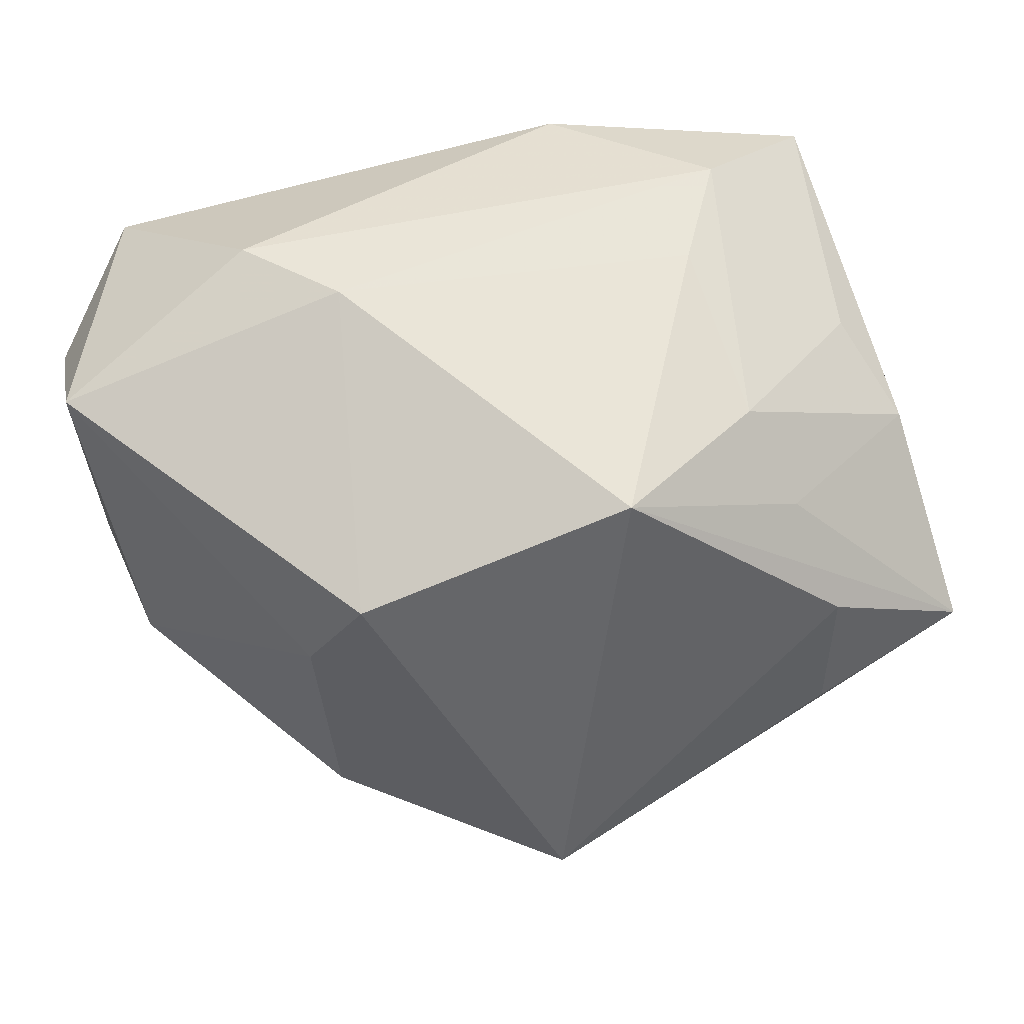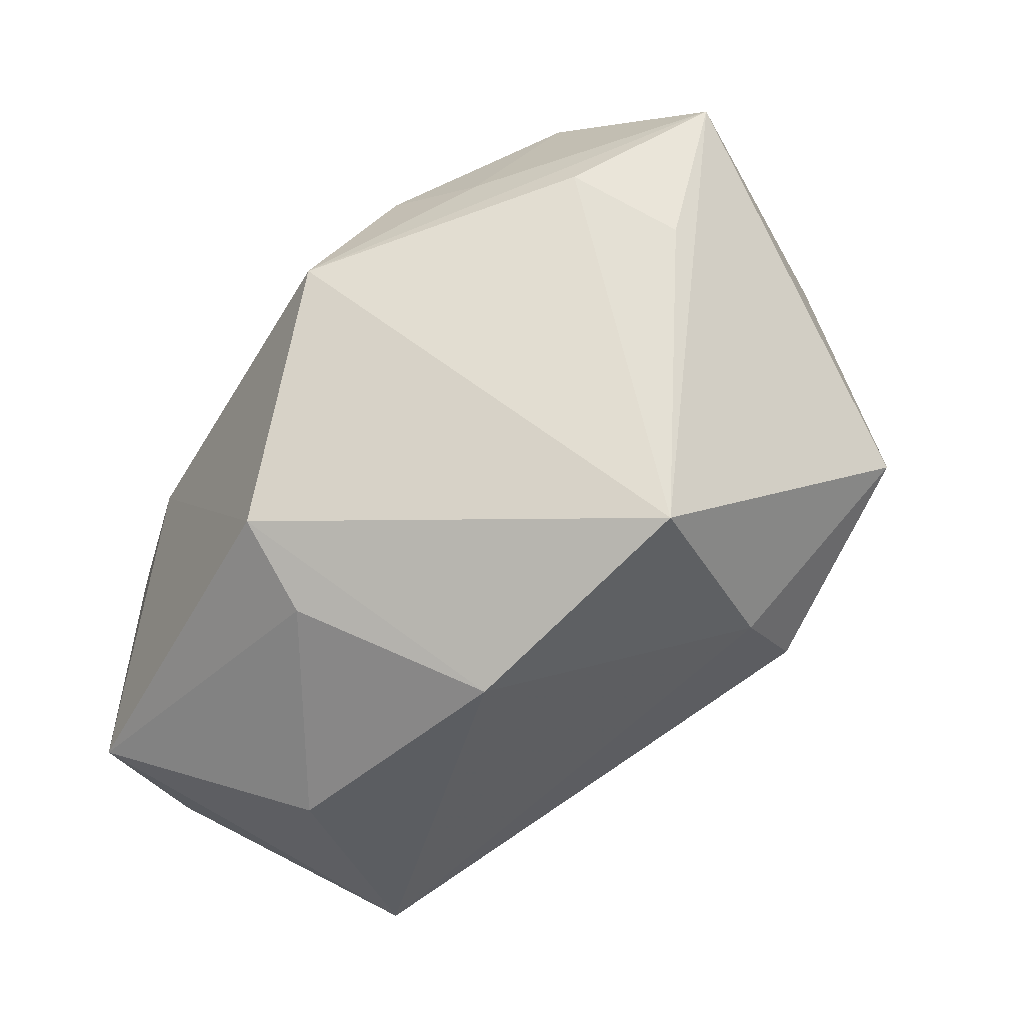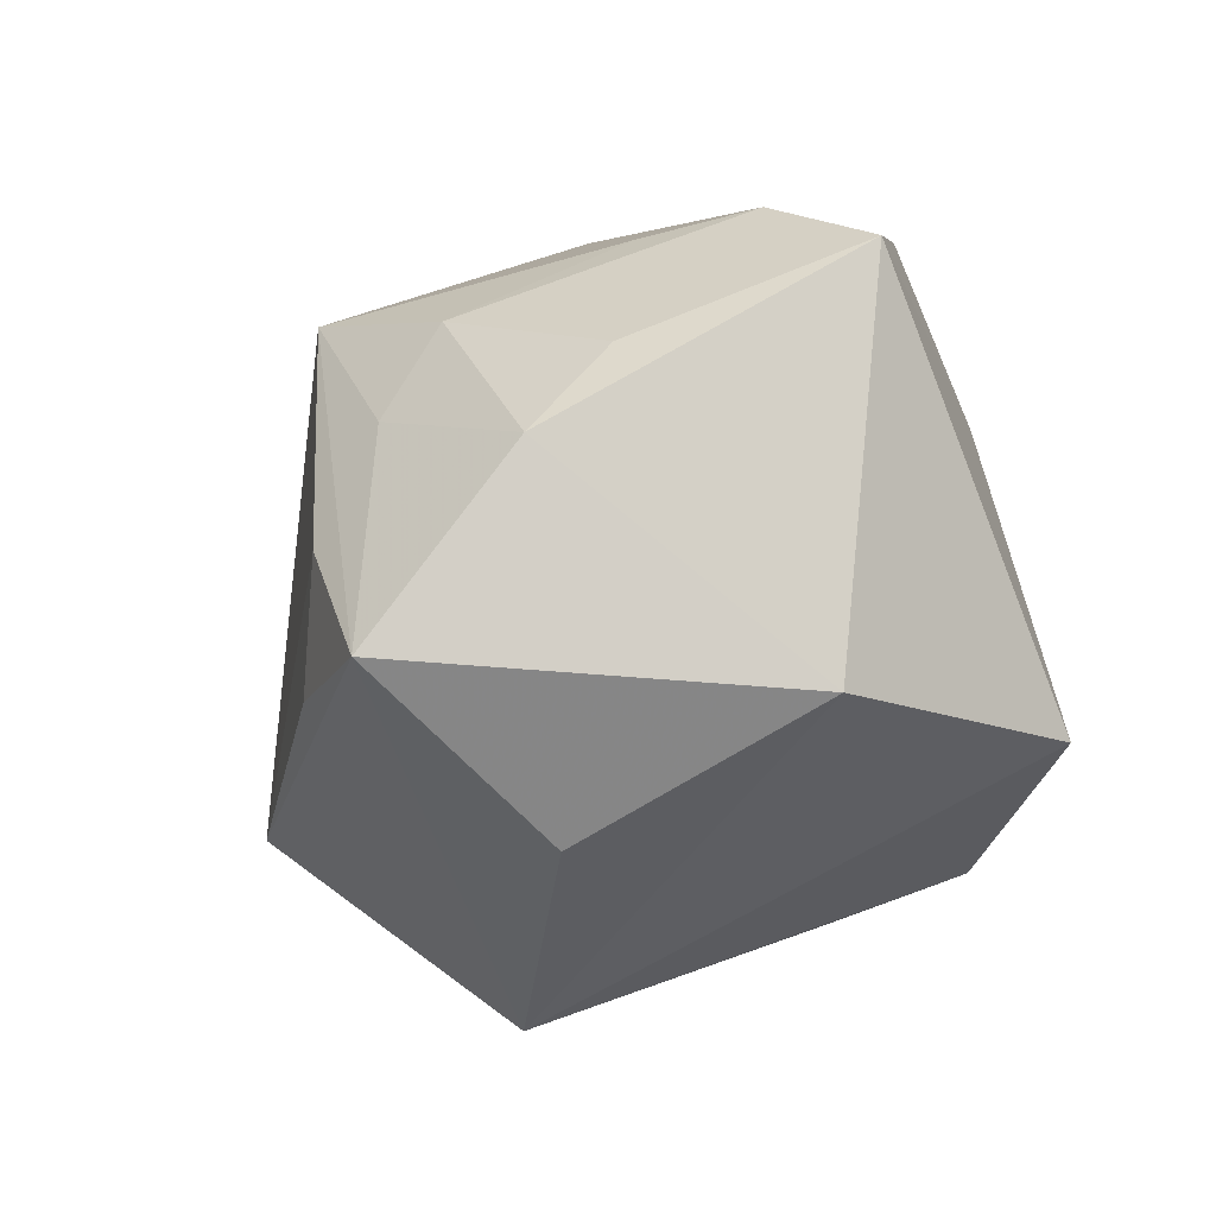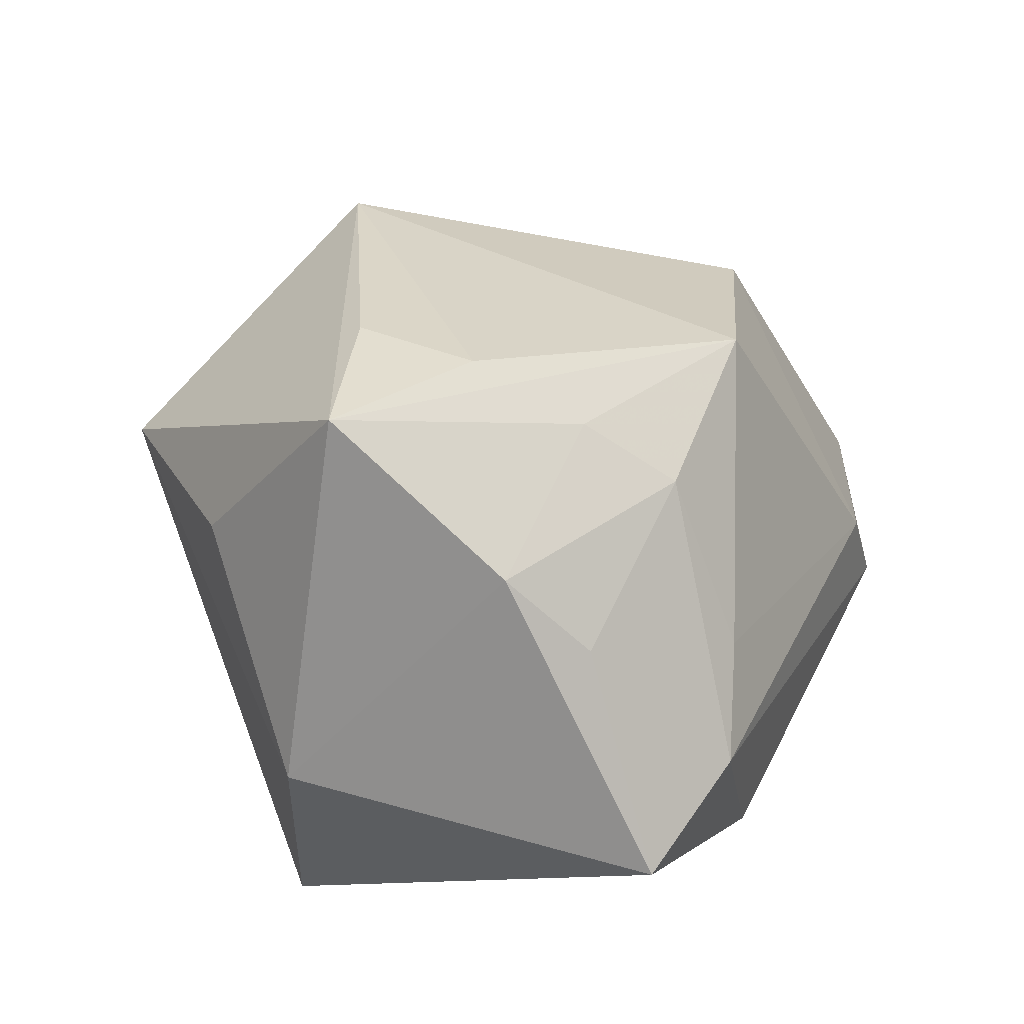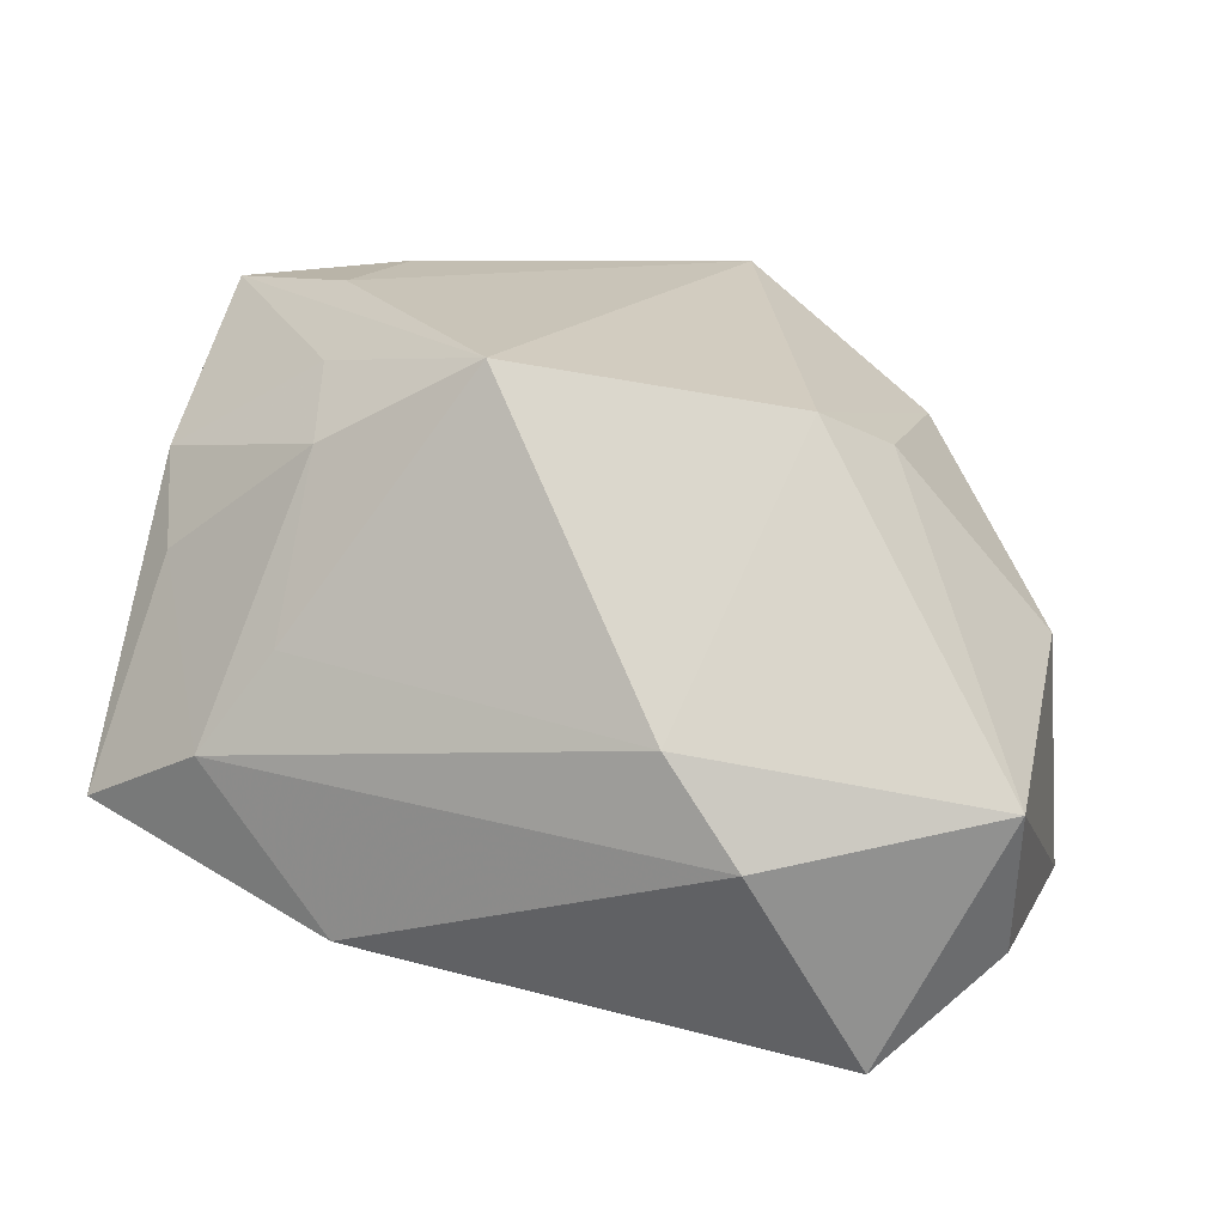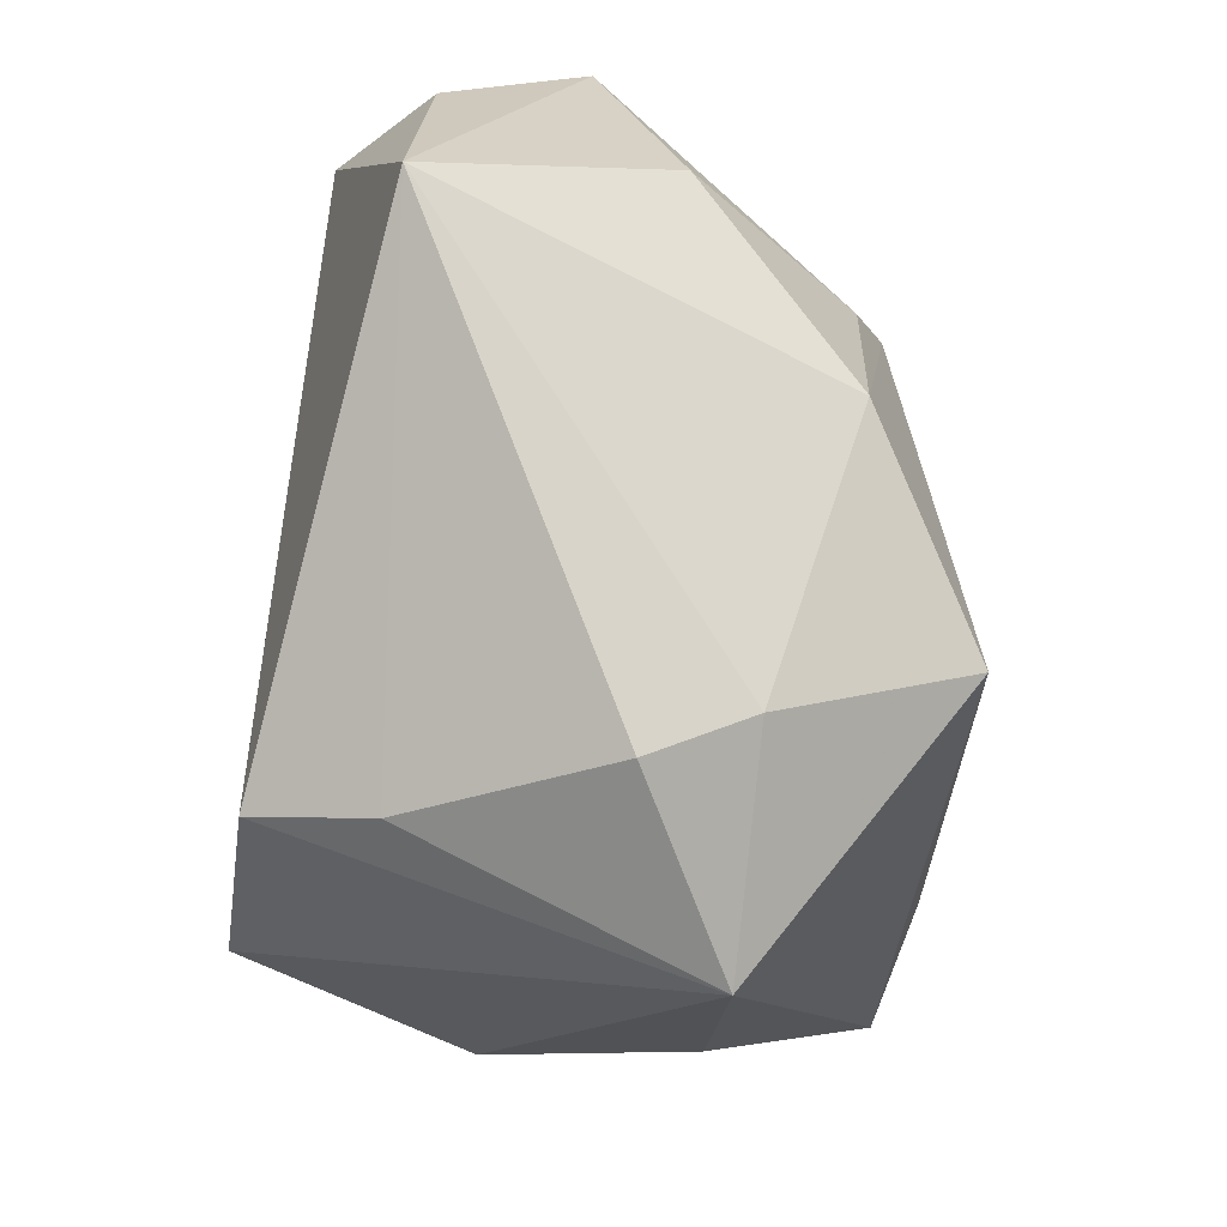
<metadata>
{"format":"obj","ext":"obj","renderer":"f3d","projection":"perspective","resolution":1024,"background":"white","views":[{"elev":45.4,"azim":-21.4,"up":"+Y"},{"elev":63.0,"azim":-59.3,"up":"+Z"},{"elev":3.3,"azim":75.8,"up":"+Y"},{"elev":30.1,"azim":114.1,"up":"+Z"},{"elev":13.0,"azim":-159.3,"up":"+Z"},{"elev":-70.4,"azim":-97.2,"up":"+Y"}]}
</metadata>
<code>
v -0.02509 0.01291 0.02367
v 0.04095 -0.006804 -0.005147
v -0.002004 -0.03575 0.003836
v 0.01017 0.01285 -0.02736
v 0.01998 -0.008606 0.03214
v 0.006029 -0.002838 -0.02803
v -0.04068 -0.01132 -0.01982
v 0.03516 -0.003901 0.03067
v -0.02718 -0.01491 0.01971
v -0.007833 -0.02337 0.03171
v 0.008016 -0.03014 -0.01529
v -0.04134 -0.002873 0.003503
v -0.0445 0.021 -0.00524
v -0.01832 0.03055 -0.0001879
v 0.01133 -0.02562 -0.02692
v 0.03042 0.01939 0.009776
v -0.02491 0.03055 -0.009443
v 0.01575 0.02826 0.004232
v -0.0003107 0.0216 0.0279
v 0.03381 0.01245 0.01746
v 0.01101 0.02877 -0.0199
v 0.03121 -0.01939 0.01407
v -0.03277 0.02212 -0.02771
v 0.01813 0.01337 0.02579
v -0.04222 0.01463 -0.0188
v 0.03042 -0.01226 -0.02803
v 0.0152 0.02146 0.02009
v 0.02083 0.003377 0.03144
v -0.0293 0.004811 0.02001
v 0.02212 0.03055 -0.004702
v -0.005673 -0.03257 0.01331
v 0.01697 -0.03619 0.0139
v 0.03439 0.02748 -0.0103
f 23 7 25
f 32 8 10
f 28 19 10
f 8 19 28
f 7 23 15
f 26 32 15
f 13 23 25
f 25 7 13
f 7 12 13
f 8 32 22
f 31 32 10
f 26 33 2
f 8 22 2
f 2 32 26
f 2 22 32
f 26 23 4
f 4 33 26
f 30 33 21
f 21 4 23
f 33 4 21
f 8 2 20
f 20 2 33
f 9 31 10
f 9 12 7
f 7 31 9
f 10 8 5
f 5 28 10
f 8 28 5
f 6 23 26
f 26 15 6
f 6 15 23
f 32 31 3
f 3 31 7
f 16 33 30
f 16 20 33
f 24 19 8
f 8 20 24
f 19 14 1
f 1 14 13
f 10 19 1
f 1 9 10
f 30 14 18
f 18 14 19
f 30 21 17
f 17 14 30
f 17 21 23
f 23 13 17
f 13 14 17
f 11 15 32
f 32 3 11
f 7 15 11
f 11 3 7
f 19 24 27
f 27 24 20
f 20 16 27
f 27 18 19
f 27 16 30
f 30 18 27
f 12 9 29
f 9 1 29
f 29 13 12
f 29 1 13

</code>
